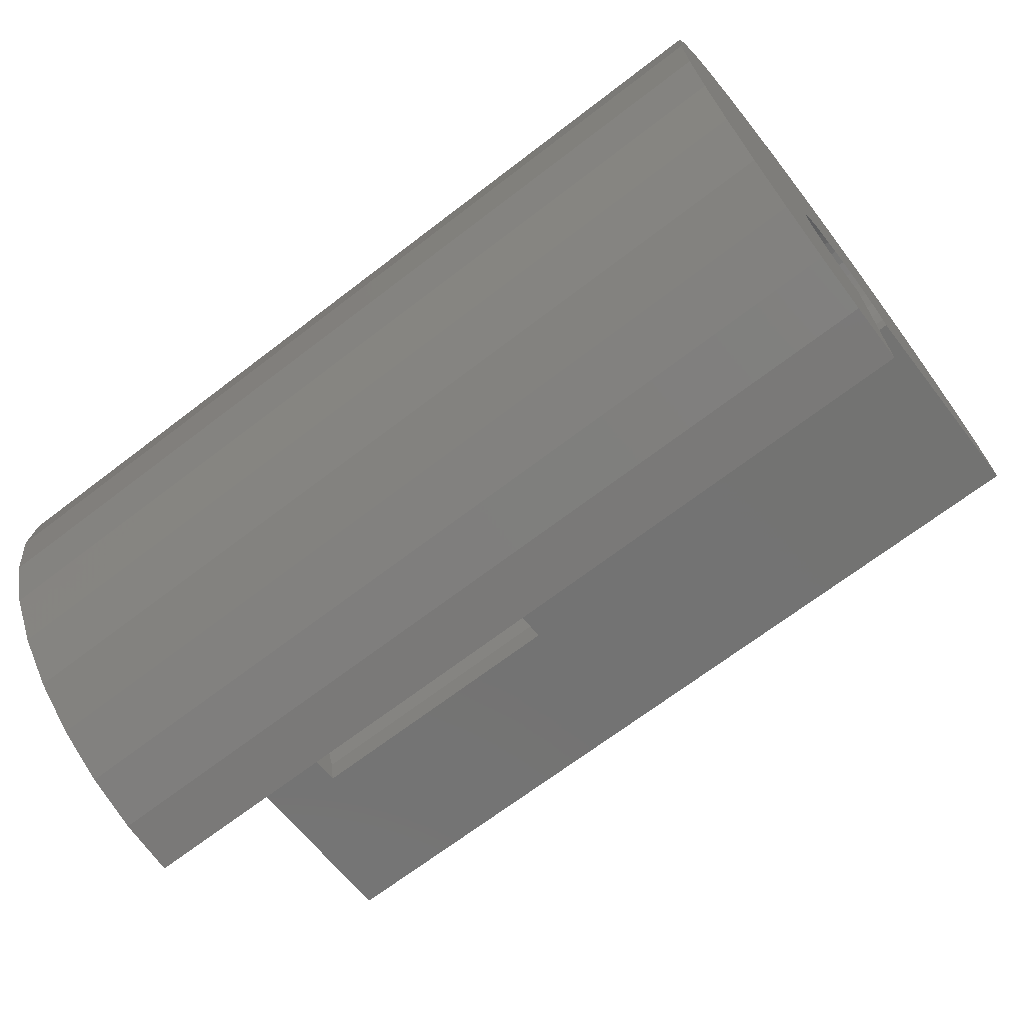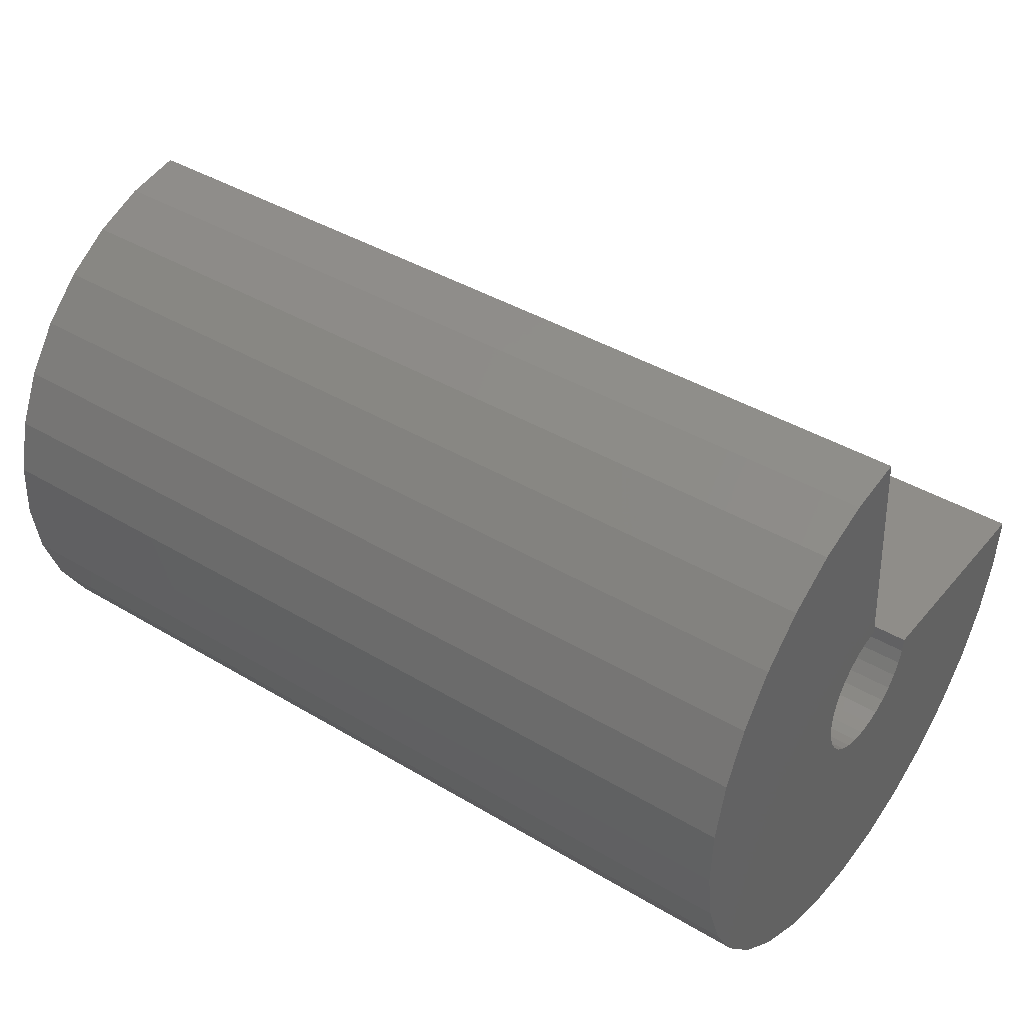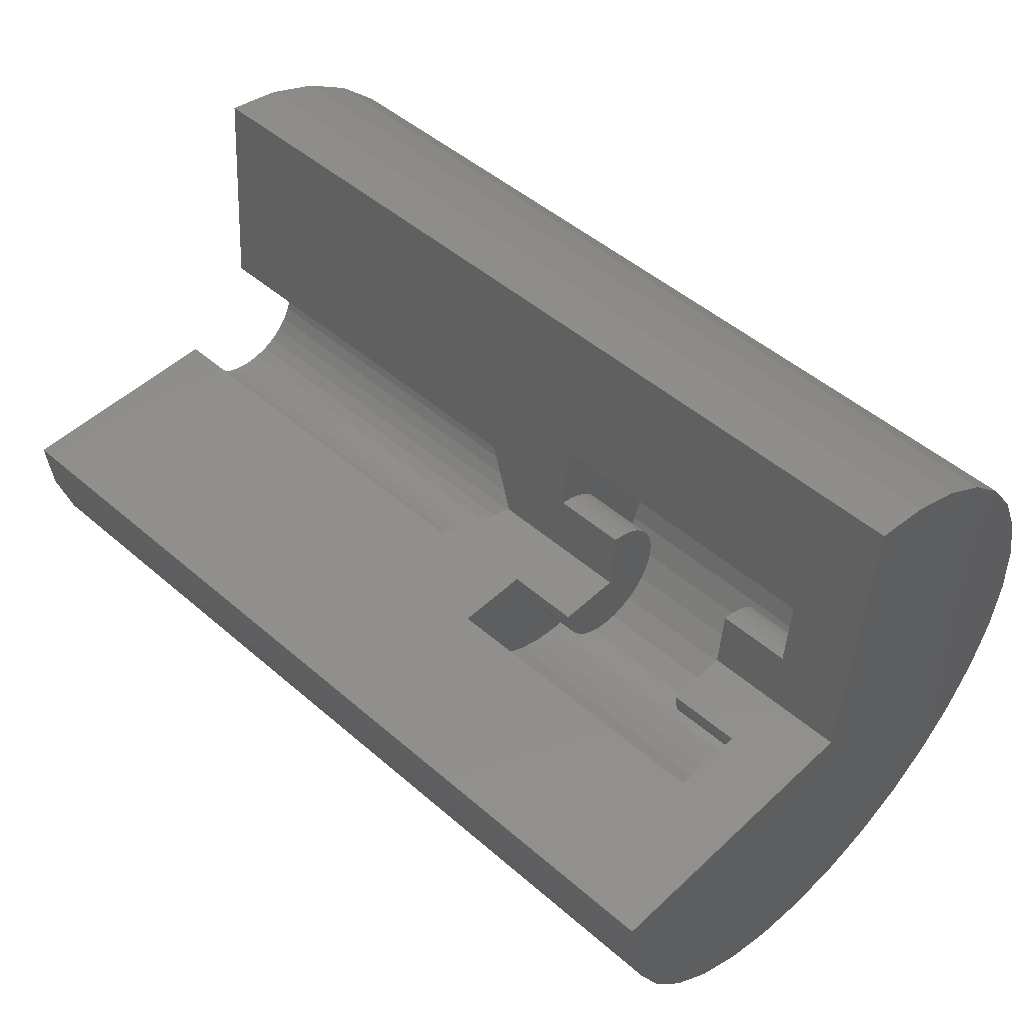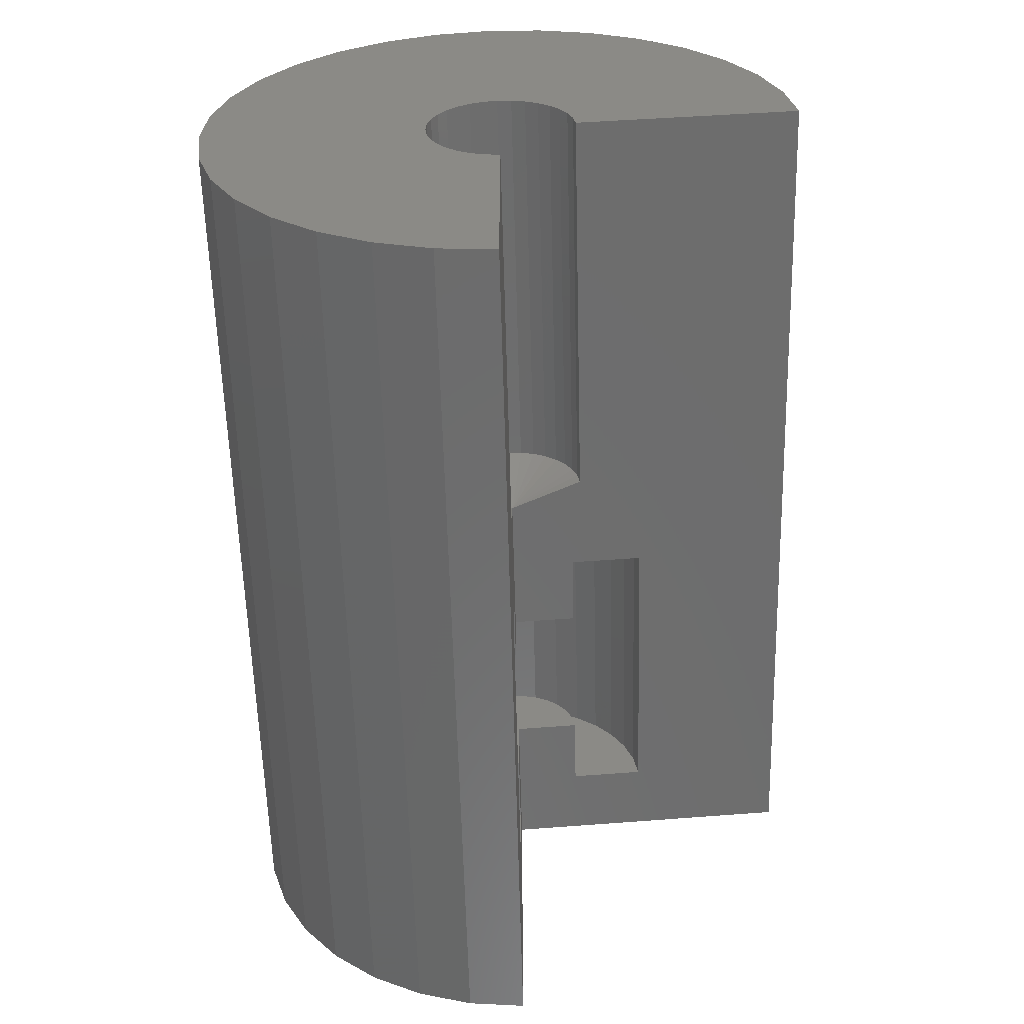
<metadata>
{"format":"stl","ext":"stl","renderer":"f3d","projection":"perspective","resolution":1024,"background":"white","views":[{"elev":-68.6,"azim":37.5,"up":"+Z"},{"elev":40.9,"azim":36.1,"up":"+Y"},{"elev":48.8,"azim":-136.1,"up":"+Y"},{"elev":-59.3,"azim":91.5,"up":"+Z"}]}
</metadata>
<code>
# stl→obj: 254 verts, 504 faces
v -0.5951 0.1079 0.5034
v -0.4714 0.1079 0.5034
v -0.4714 2.746e-17 0.4947
v -0.7188 3.363e-33 0.4947
v -0.7188 0.4932 0.5343
v -0.5951 0.2312 0.5133
v -0.1003 0.2312 0.5133
v 0.75 0.4932 0.5343
v 0.75 0.1233 0.5046
v 0.06974 0.1233 0.5046
v -0.224 5.493e-17 0.4947
v -0.224 0.1079 0.5034
v 0.02336 8.239e-17 0.4947
v -0.1003 0.1079 0.5034
v -0.5951 1.373e-17 0.3865
v -0.5951 1.373e-17 0.2628
v -0.7188 0 0
v -0.4714 2.746e-17 0.3865
v -0.1003 6.866e-17 0.2628
v 0.06974 8.754e-17 0.3711
v 0.75 1.631e-16 0.3711
v 0.75 1.631e-16 -8.994e-17
v -0.224 5.493e-17 0.3865
v -0.1003 6.866e-17 0.3865
v -0.7188 -0.1207 0.9745
v -0.7188 -0.0264 0.9888
v -0.7188 0.06885 0.9847
v -0.7188 -0.0949 0.009187
v -0.7188 -0.1863 0.03641
v -0.7188 -0.2707 0.08065
v -0.7188 -0.3451 0.1403
v -0.7188 -0.4067 0.2131
v -0.7188 -0.4532 0.2963
v -0.7188 -0.4828 0.3869
v -0.7188 -0.4946 0.4815
v -0.7188 -0.4879 0.5766
v -0.7188 0.4764 0.6282
v -0.7188 -0.4631 0.6687
v -0.7188 0.442 0.7171
v -0.7188 -0.4212 0.7543
v -0.7188 0.3911 0.7977
v -0.7188 -0.3636 0.8303
v -0.7188 0.3257 0.8671
v -0.7188 -0.2924 0.8938
v -0.7188 0.2482 0.9227
v -0.7188 -0.2105 0.9425
v -0.7188 0.1616 0.9624
v -0.4714 0.0543 0.5884
v -0.4714 -0.04604 0.5927
v -0.4714 -0.06397 0.582
v -0.4714 0.03534 0.597
v -0.4714 -0.0264 0.5997
v -0.4714 -0.005775 0.6028
v -0.4714 0.01506 0.6019
v -0.4714 -0.1067 0.5127
v -0.4714 -0.1082 0.4918
v -0.4714 -0.1056 0.4712
v -0.4714 -0.09914 0.4513
v -0.4714 -0.08897 0.4331
v -0.4714 -0.0755 0.4172
v -0.4714 -0.05922 0.4042
v -0.4714 -0.04075 0.3945
v -0.4714 -0.02076 0.3885
v -0.4714 0.07125 0.5762
v -0.4714 -0.07953 0.5681
v -0.4714 0.08555 0.561
v -0.4714 -0.09213 0.5515
v -0.4714 0.09668 0.5434
v -0.4714 -0.1013 0.5328
v -0.4714 0.1042 0.5239
v -0.5951 0.1042 0.5239
v -0.5951 0.09668 0.5434
v -0.5951 0.08555 0.561
v -0.5951 0.07125 0.5762
v -0.5951 0.0543 0.5884
v -0.5951 0.03534 0.597
v -0.5951 0.01506 0.6019
v -0.5951 -0.005775 0.6028
v -0.5951 -0.0264 0.5997
v -0.5951 -0.04604 0.5927
v -0.5951 -0.06397 0.582
v -0.5951 -0.07953 0.5681
v -0.5951 -0.09213 0.5515
v -0.5951 -0.1013 0.5328
v -0.5951 -0.1067 0.5127
v -0.5951 -0.1082 0.4918
v -0.5951 -0.1056 0.4712
v -0.5951 -0.09914 0.4513
v -0.5951 -0.08897 0.4331
v -0.5951 -0.0755 0.4172
v -0.5951 -0.05922 0.4042
v -0.5951 -0.04075 0.3945
v -0.5951 -0.02076 0.3885
v -0.5951 0.2233 0.5573
v -0.5951 0.1833 0.6368
v -0.5951 -0.2124 0.4017
v -0.5951 -0.2171 0.5763
v -0.5951 0.03228 0.7244
v -0.5951 -0.01237 0.7263
v -0.5951 -0.05657 0.7196
v -0.5951 0.2072 0.599
v -0.5951 -0.1906 0.3627
v -0.5951 -0.1618 0.3286
v -0.5951 -0.1269 0.3006
v -0.5951 -0.08732 0.2799
v -0.5951 -0.04448 0.2671
v -0.5951 -0.1974 0.6164
v -0.5951 -0.1704 0.652
v -0.5951 -0.2263 0.4442
v -0.5951 -0.2318 0.4885
v -0.5951 -0.2287 0.5331
v -0.5951 0.07573 0.7139
v -0.5951 -0.09866 0.7046
v -0.5951 0.1164 0.6953
v -0.5951 -0.1371 0.6818
v -0.5951 0.1527 0.6693
v -0.1003 -0.1704 0.652
v -0.1003 -0.1371 0.6818
v -0.1003 -0.09866 0.7046
v -0.1003 -0.05657 0.7196
v -0.1003 -0.01237 0.7263
v -0.1003 0.03228 0.7244
v -0.1003 0.07573 0.7139
v -0.1003 0.1164 0.6953
v -0.1003 0.1527 0.6693
v -0.1003 0.1833 0.6368
v -0.1003 0.2072 0.599
v -0.1003 0.2233 0.5573
v -0.1003 -0.1974 0.6164
v -0.1003 -0.2171 0.5763
v -0.1003 -0.2287 0.5331
v -0.1003 -0.2318 0.4885
v -0.1003 -0.2263 0.4442
v -0.1003 -0.2124 0.4017
v -0.1003 -0.1906 0.3627
v -0.1003 -0.1618 0.3286
v -0.1003 -0.1269 0.3006
v -0.1003 -0.08732 0.2799
v -0.1003 -0.04448 0.2671
v -0.1003 0.09668 0.5434
v -0.1003 0.08555 0.561
v -0.1003 0.01506 0.6019
v -0.1003 -0.005775 0.6028
v -0.1003 -0.04075 0.3945
v -0.1003 -0.05922 0.4042
v -0.1003 -0.09213 0.5515
v -0.1003 -0.07953 0.5681
v -0.1003 -0.06397 0.582
v -0.1003 0.07125 0.5762
v -0.1003 0.0543 0.5884
v -0.1003 0.03534 0.597
v -0.1003 -0.02076 0.3885
v -0.1003 -0.0264 0.5997
v -0.1003 -0.04604 0.5927
v -0.1003 0.1042 0.5239
v -0.1003 -0.08897 0.4331
v -0.1003 -0.0755 0.4172
v -0.1003 -0.1056 0.4712
v -0.1003 -0.09914 0.4513
v -0.1003 -0.1067 0.5127
v -0.1003 -0.1082 0.4918
v -0.1003 -0.1013 0.5328
v -0.224 0.1042 0.5239
v -0.224 0.09668 0.5434
v -0.224 0.08555 0.561
v -0.224 0.07125 0.5762
v -0.224 0.0543 0.5884
v -0.224 0.03534 0.597
v -0.224 0.01506 0.6019
v -0.224 -0.005775 0.6028
v -0.224 -0.0264 0.5997
v -0.224 -0.04604 0.5927
v -0.224 -0.06397 0.582
v -0.224 -0.07953 0.5681
v -0.224 -0.09213 0.5515
v -0.224 -0.1013 0.5328
v -0.224 -0.1067 0.5127
v -0.224 -0.1082 0.4918
v -0.224 -0.1056 0.4712
v -0.224 -0.09914 0.4513
v -0.224 -0.08897 0.4331
v -0.224 -0.0755 0.4172
v -0.224 -0.05922 0.4042
v -0.224 -0.04075 0.3945
v -0.224 -0.02076 0.3885
v 0.06974 0.1191 0.5281
v 0.06974 0.1105 0.5503
v 0.06974 0.09778 0.5705
v 0.06974 0.08143 0.5878
v 0.06974 0.06206 0.6017
v 0.06974 0.04039 0.6116
v 0.06974 0.01721 0.6172
v 0.06974 -0.0066 0.6182
v 0.06974 -0.03017 0.6147
v 0.06974 -0.05262 0.6067
v 0.06974 -0.07311 0.5945
v 0.06974 -0.09089 0.5786
v 0.06974 -0.1053 0.5596
v 0.06974 -0.1158 0.5382
v 0.06974 -0.122 0.5152
v 0.06974 -0.1236 0.4914
v 0.06974 -0.1207 0.4678
v 0.06974 -0.1133 0.4451
v 0.06974 -0.1017 0.4243
v 0.06974 -0.08628 0.4061
v 0.06974 -0.06768 0.3912
v 0.06974 -0.04657 0.3802
v 0.06974 -0.02372 0.3733
v 0.75 -0.09089 0.5786
v 0.75 -0.07311 0.5945
v 0.75 -0.05262 0.6067
v 0.75 -0.03017 0.6147
v 0.75 -0.0066 0.6182
v 0.75 0.01721 0.6172
v 0.75 0.04039 0.6116
v 0.75 0.06206 0.6017
v 0.75 0.08143 0.5878
v 0.75 0.09778 0.5705
v 0.75 0.1105 0.5503
v 0.75 0.1191 0.5281
v 0.75 -0.1053 0.5596
v 0.75 -0.1158 0.5382
v 0.75 -0.122 0.5152
v 0.75 -0.1236 0.4914
v 0.75 -0.1207 0.4678
v 0.75 -0.1133 0.4451
v 0.75 -0.1017 0.4243
v 0.75 -0.08628 0.4061
v 0.75 -0.06768 0.3912
v 0.75 -0.04657 0.3802
v 0.75 -0.02372 0.3733
v 0.75 0.442 0.7171
v 0.75 -0.4212 0.7543
v 0.75 -0.4631 0.6687
v 0.75 0.06885 0.9847
v 0.75 -0.0264 0.9888
v 0.75 -0.1207 0.9745
v 0.75 -0.4828 0.3869
v 0.75 0.4764 0.6282
v 0.75 -0.4532 0.2963
v 0.75 -0.4067 0.2131
v 0.75 -0.3451 0.1403
v 0.75 -0.2707 0.08065
v 0.75 -0.1863 0.03641
v 0.75 -0.0949 0.009187
v 0.75 -0.4946 0.4815
v 0.75 -0.4879 0.5766
v 0.75 0.1616 0.9624
v 0.75 -0.2105 0.9425
v 0.75 0.2482 0.9227
v 0.75 -0.2924 0.8938
v 0.75 0.3257 0.8671
v 0.75 -0.3636 0.8303
v 0.75 0.3911 0.7977
f 1 2 3
f 1 3 4
f 1 4 5
f 1 5 6
f 7 6 5
f 7 5 8
f 7 8 9
f 7 9 10
f 11 12 13
f 13 12 14
f 13 14 10
f 10 14 7
f 15 16 17
f 15 17 4
f 15 4 3
f 15 3 18
f 19 20 21
f 19 21 22
f 19 22 17
f 19 17 16
f 11 13 23
f 23 13 24
f 13 20 24
f 24 20 19
f 25 26 27
f 4 17 28
f 4 28 29
f 4 29 30
f 4 30 31
f 4 31 32
f 4 32 33
f 4 33 34
f 4 34 35
f 4 35 36
f 4 36 5
f 5 36 37
f 37 36 38
f 37 38 39
f 39 38 40
f 39 40 41
f 41 40 42
f 41 42 43
f 43 42 44
f 43 44 45
f 45 44 46
f 45 46 47
f 47 46 25
f 47 25 27
f 48 49 50
f 49 48 51
f 51 52 49
f 53 52 51
f 54 53 51
f 3 2 55
f 3 55 56
f 3 56 57
f 3 57 58
f 3 58 59
f 3 59 60
f 3 60 61
f 3 61 62
f 3 62 63
f 3 63 18
f 48 50 64
f 64 50 65
f 64 65 66
f 66 65 67
f 66 67 68
f 68 67 69
f 68 69 70
f 70 69 55
f 70 55 2
f 2 1 70
f 70 1 71
f 70 71 68
f 68 71 72
f 68 72 66
f 66 72 73
f 66 73 64
f 64 73 74
f 64 74 48
f 48 74 75
f 48 75 51
f 51 75 76
f 51 76 54
f 54 76 77
f 54 77 53
f 53 77 78
f 53 78 52
f 52 78 79
f 52 79 49
f 49 79 80
f 49 80 50
f 50 80 81
f 50 81 65
f 65 81 82
f 65 82 67
f 67 82 83
f 67 83 69
f 69 83 84
f 69 84 55
f 55 84 85
f 55 85 56
f 56 85 86
f 56 86 57
f 57 86 87
f 57 87 58
f 58 87 88
f 58 88 59
f 59 88 89
f 59 89 60
f 60 89 90
f 60 90 61
f 61 90 91
f 61 91 62
f 62 91 92
f 62 92 63
f 63 92 93
f 63 93 18
f 18 93 15
f 94 73 72
f 78 77 95
f 91 96 92
f 82 97 83
f 81 97 82
f 98 99 100
f 101 95 77
f 101 77 76
f 101 76 75
f 101 75 74
f 101 74 73
f 101 73 94
f 15 102 103
f 15 103 104
f 15 104 105
f 15 105 106
f 15 106 16
f 102 15 93
f 102 93 92
f 102 92 96
f 107 97 81
f 107 81 80
f 107 80 79
f 107 79 78
f 107 78 95
f 107 95 108
f 72 71 94
f 94 71 1
f 94 1 6
f 91 90 96
f 96 90 89
f 96 89 109
f 89 88 109
f 109 88 87
f 109 87 110
f 87 86 110
f 110 86 85
f 110 85 111
f 85 84 111
f 111 84 83
f 111 83 97
f 98 100 112
f 112 100 113
f 112 113 114
f 114 113 115
f 114 115 116
f 116 115 108
f 116 108 95
f 117 115 118
f 118 115 113
f 118 113 119
f 119 113 100
f 119 100 120
f 120 100 99
f 120 99 121
f 121 99 98
f 121 98 122
f 122 98 112
f 122 112 123
f 123 112 114
f 123 114 124
f 124 114 116
f 124 116 125
f 125 116 95
f 125 95 126
f 126 95 101
f 126 101 127
f 127 101 94
f 127 94 128
f 128 94 6
f 128 6 7
f 115 117 108
f 108 117 129
f 108 129 107
f 107 129 130
f 107 130 97
f 97 130 131
f 97 131 111
f 111 131 132
f 111 132 110
f 110 132 133
f 110 133 109
f 109 133 134
f 109 134 96
f 96 134 135
f 96 135 102
f 102 135 136
f 102 136 103
f 103 136 137
f 103 137 104
f 104 137 138
f 104 138 105
f 105 138 139
f 105 139 106
f 106 139 19
f 106 19 16
f 140 141 128
f 126 142 143
f 144 134 145
f 146 130 147
f 147 130 148
f 120 121 122
f 127 128 141
f 127 141 149
f 127 149 150
f 127 150 151
f 127 151 142
f 127 142 126
f 24 19 139
f 24 139 138
f 24 138 137
f 24 137 136
f 24 136 135
f 135 134 144
f 135 144 152
f 135 152 24
f 129 117 126
f 129 126 143
f 129 143 153
f 129 153 154
f 129 154 148
f 129 148 130
f 7 14 128
f 128 14 155
f 128 155 140
f 133 156 134
f 134 156 157
f 134 157 145
f 132 158 133
f 133 158 159
f 133 159 156
f 131 160 132
f 132 160 161
f 132 161 158
f 130 146 131
f 131 146 162
f 131 162 160
f 126 117 125
f 125 117 118
f 125 118 124
f 124 118 119
f 124 119 123
f 123 119 120
f 123 120 122
f 14 12 155
f 155 12 163
f 155 163 140
f 140 163 164
f 140 164 141
f 141 164 165
f 141 165 149
f 149 165 166
f 149 166 150
f 150 166 167
f 150 167 151
f 151 167 168
f 151 168 142
f 142 168 169
f 142 169 143
f 143 169 170
f 143 170 153
f 153 170 171
f 153 171 154
f 154 171 172
f 154 172 148
f 148 172 173
f 148 173 147
f 147 173 174
f 147 174 146
f 146 174 175
f 146 175 162
f 162 175 176
f 162 176 160
f 160 176 177
f 160 177 161
f 161 177 178
f 161 178 158
f 158 178 179
f 158 179 159
f 159 179 180
f 159 180 156
f 156 180 181
f 156 181 157
f 157 181 182
f 157 182 145
f 145 182 183
f 145 183 144
f 144 183 184
f 144 184 152
f 152 184 185
f 152 185 24
f 24 185 23
f 173 172 167
f 168 167 172
f 172 171 168
f 168 171 170
f 168 170 169
f 11 23 185
f 11 185 184
f 11 184 183
f 11 183 182
f 11 182 181
f 11 181 180
f 11 180 179
f 11 179 178
f 11 178 177
f 11 177 12
f 12 177 163
f 163 177 176
f 163 176 164
f 164 176 175
f 164 175 165
f 165 175 174
f 165 174 166
f 166 174 173
f 166 173 167
f 13 10 186
f 13 186 187
f 13 187 188
f 13 188 189
f 13 189 190
f 13 190 191
f 13 191 192
f 13 192 193
f 13 193 194
f 13 194 195
f 13 195 196
f 13 196 197
f 13 197 198
f 13 198 199
f 13 199 200
f 13 200 201
f 13 201 202
f 13 202 203
f 13 203 204
f 13 204 205
f 13 205 206
f 13 206 207
f 13 207 208
f 13 208 20
f 209 196 210
f 210 196 195
f 210 195 211
f 211 195 194
f 211 194 212
f 212 194 193
f 212 193 213
f 213 193 192
f 213 192 214
f 214 192 191
f 214 191 215
f 215 191 190
f 215 190 216
f 216 190 189
f 216 189 217
f 217 189 188
f 217 188 218
f 218 188 187
f 218 187 219
f 219 187 186
f 219 186 220
f 220 186 10
f 220 10 9
f 196 209 197
f 197 209 221
f 197 221 198
f 198 221 222
f 198 222 199
f 199 222 223
f 199 223 200
f 200 223 224
f 200 224 201
f 201 224 225
f 201 225 202
f 202 225 226
f 202 226 203
f 203 226 227
f 203 227 204
f 204 227 228
f 204 228 205
f 205 228 229
f 205 229 206
f 206 229 230
f 206 230 207
f 207 230 231
f 207 231 208
f 208 231 21
f 208 21 20
f 220 9 8
f 232 233 234
f 235 236 237
f 229 238 230
f 239 232 234
f 239 234 213
f 239 213 214
f 239 214 215
f 239 215 216
f 239 216 217
f 239 217 218
f 239 218 219
f 239 219 220
f 239 220 8
f 21 240 241
f 21 241 242
f 21 242 243
f 21 243 244
f 21 244 245
f 21 245 22
f 240 21 231
f 240 231 230
f 240 230 238
f 246 238 229
f 246 229 228
f 246 228 227
f 246 227 226
f 246 226 225
f 246 225 224
f 247 246 224
f 247 224 223
f 247 223 222
f 247 222 221
f 247 221 209
f 234 247 209
f 234 209 210
f 234 210 211
f 234 211 212
f 234 212 213
f 235 237 248
f 248 237 249
f 248 249 250
f 250 249 251
f 250 251 252
f 252 251 253
f 252 253 254
f 254 253 233
f 254 233 232
f 8 5 239
f 239 5 37
f 239 37 232
f 232 37 39
f 232 39 254
f 254 39 41
f 254 41 252
f 252 41 43
f 252 43 250
f 250 43 45
f 250 45 248
f 248 45 47
f 248 47 235
f 235 47 27
f 235 27 236
f 236 27 26
f 236 26 237
f 237 26 25
f 237 25 249
f 249 25 46
f 249 46 251
f 251 46 44
f 251 44 253
f 253 44 42
f 253 42 233
f 233 42 40
f 233 40 234
f 234 40 38
f 234 38 247
f 247 38 36
f 247 36 246
f 246 36 35
f 246 35 238
f 238 35 34
f 238 34 240
f 240 34 33
f 240 33 241
f 241 33 32
f 241 32 242
f 242 32 31
f 242 31 243
f 243 31 30
f 243 30 244
f 244 30 29
f 244 29 245
f 245 29 28
f 245 28 22
f 22 28 17

</code>
